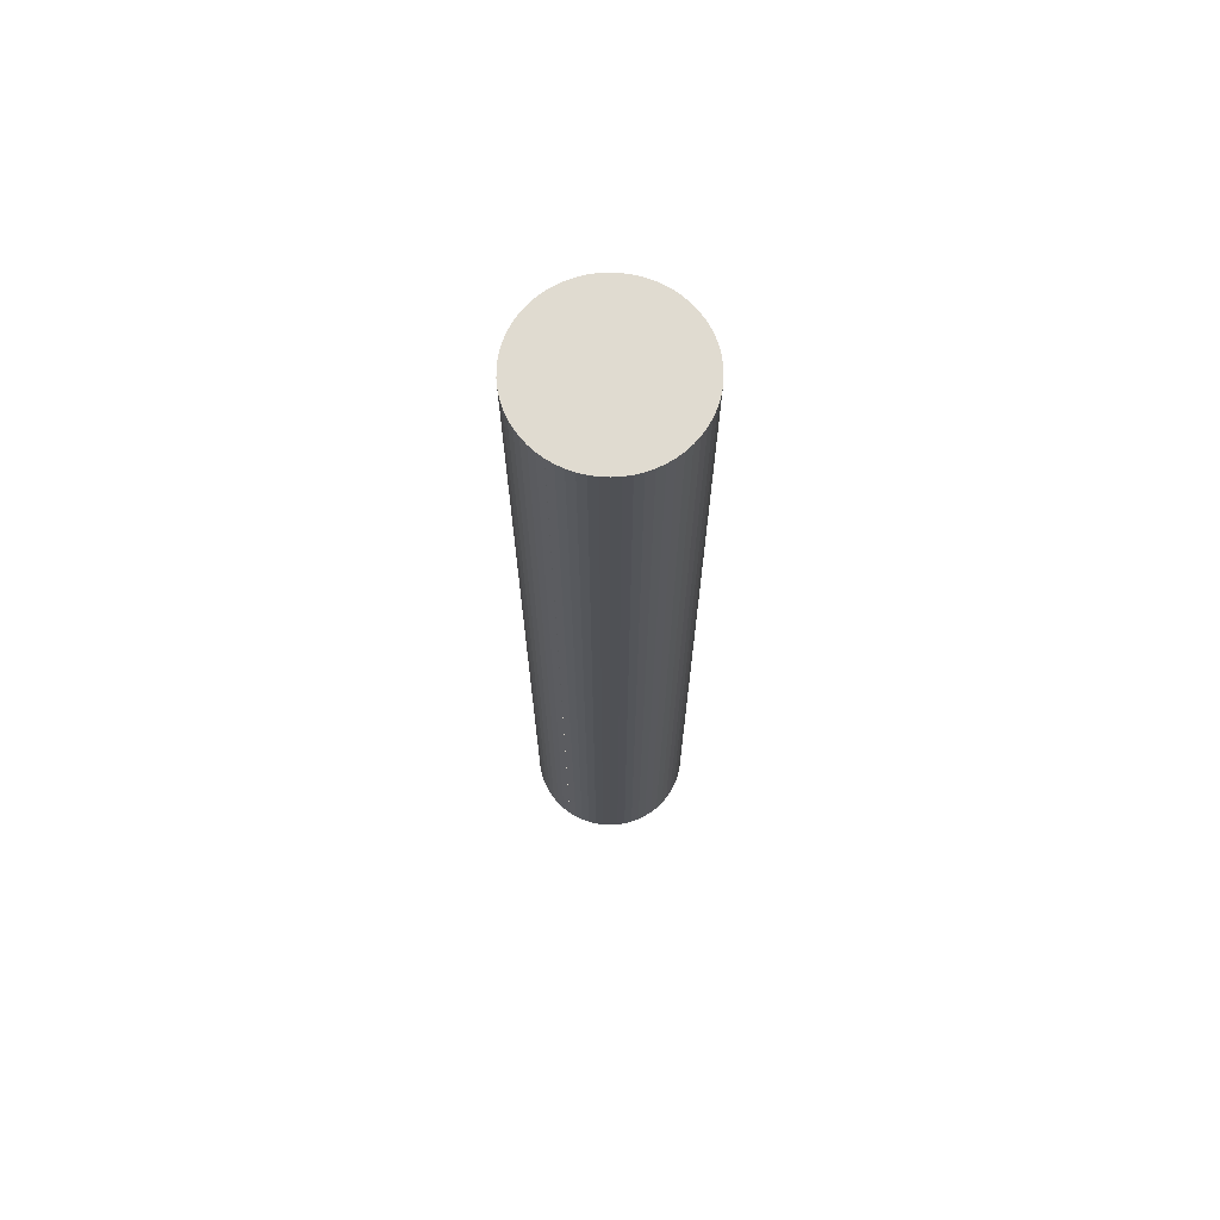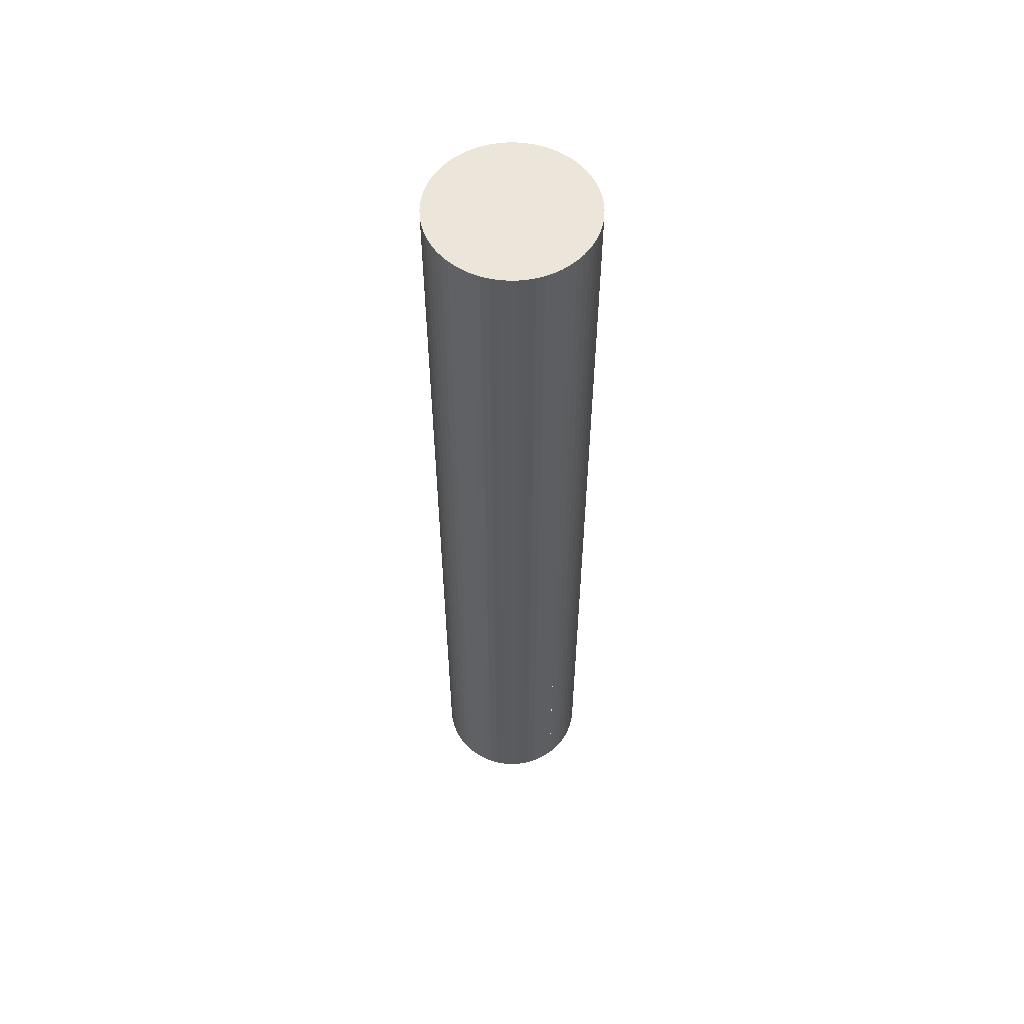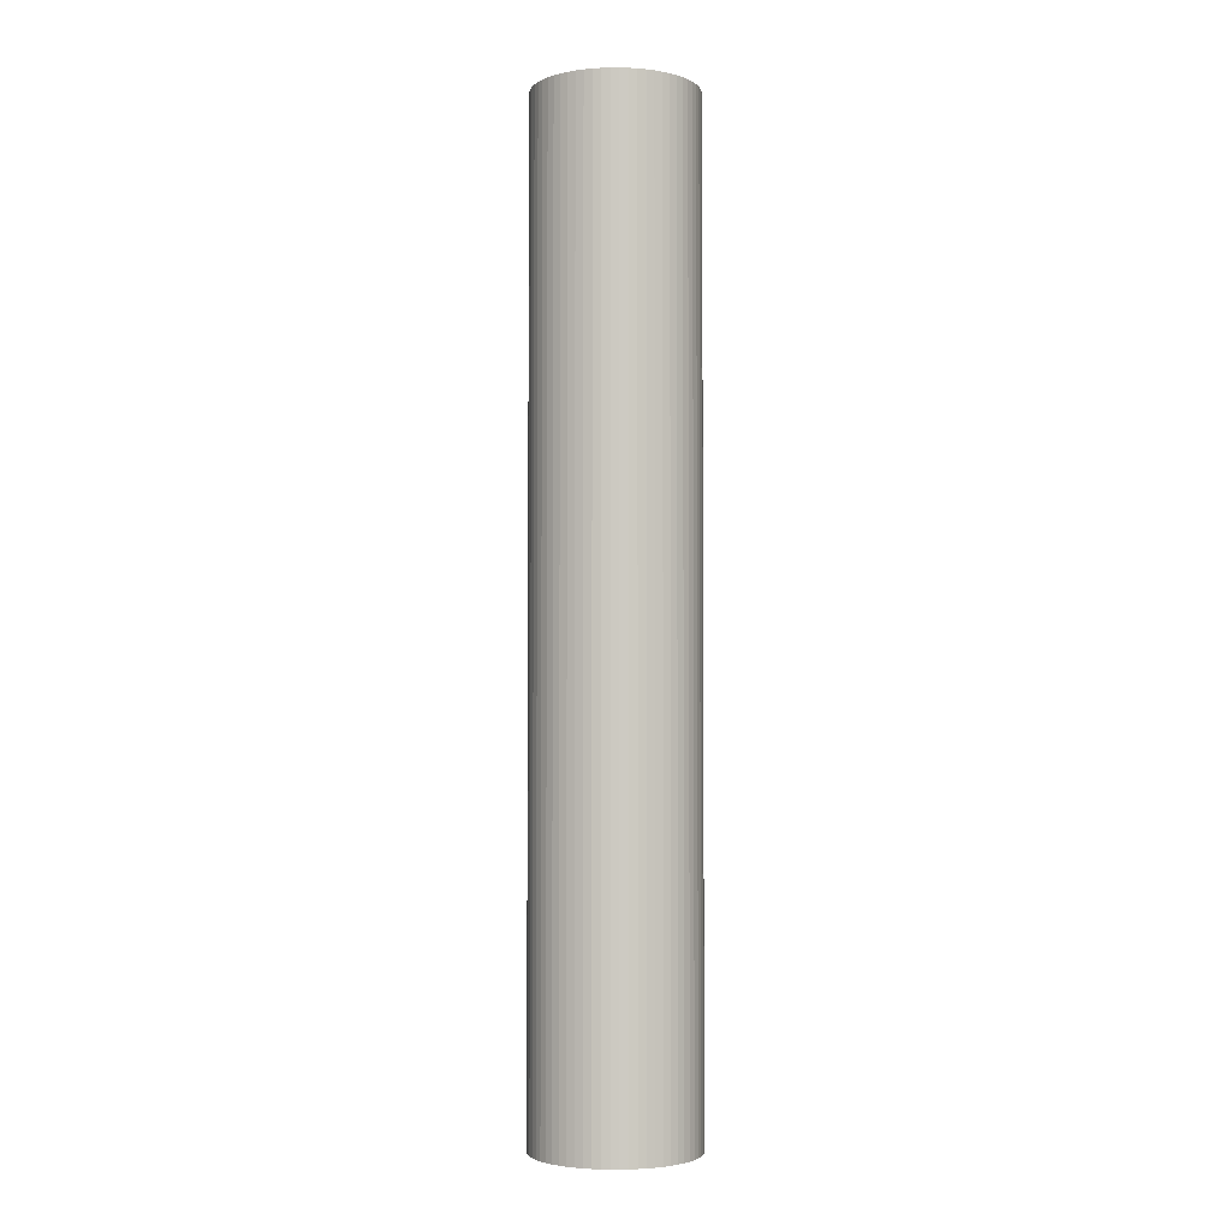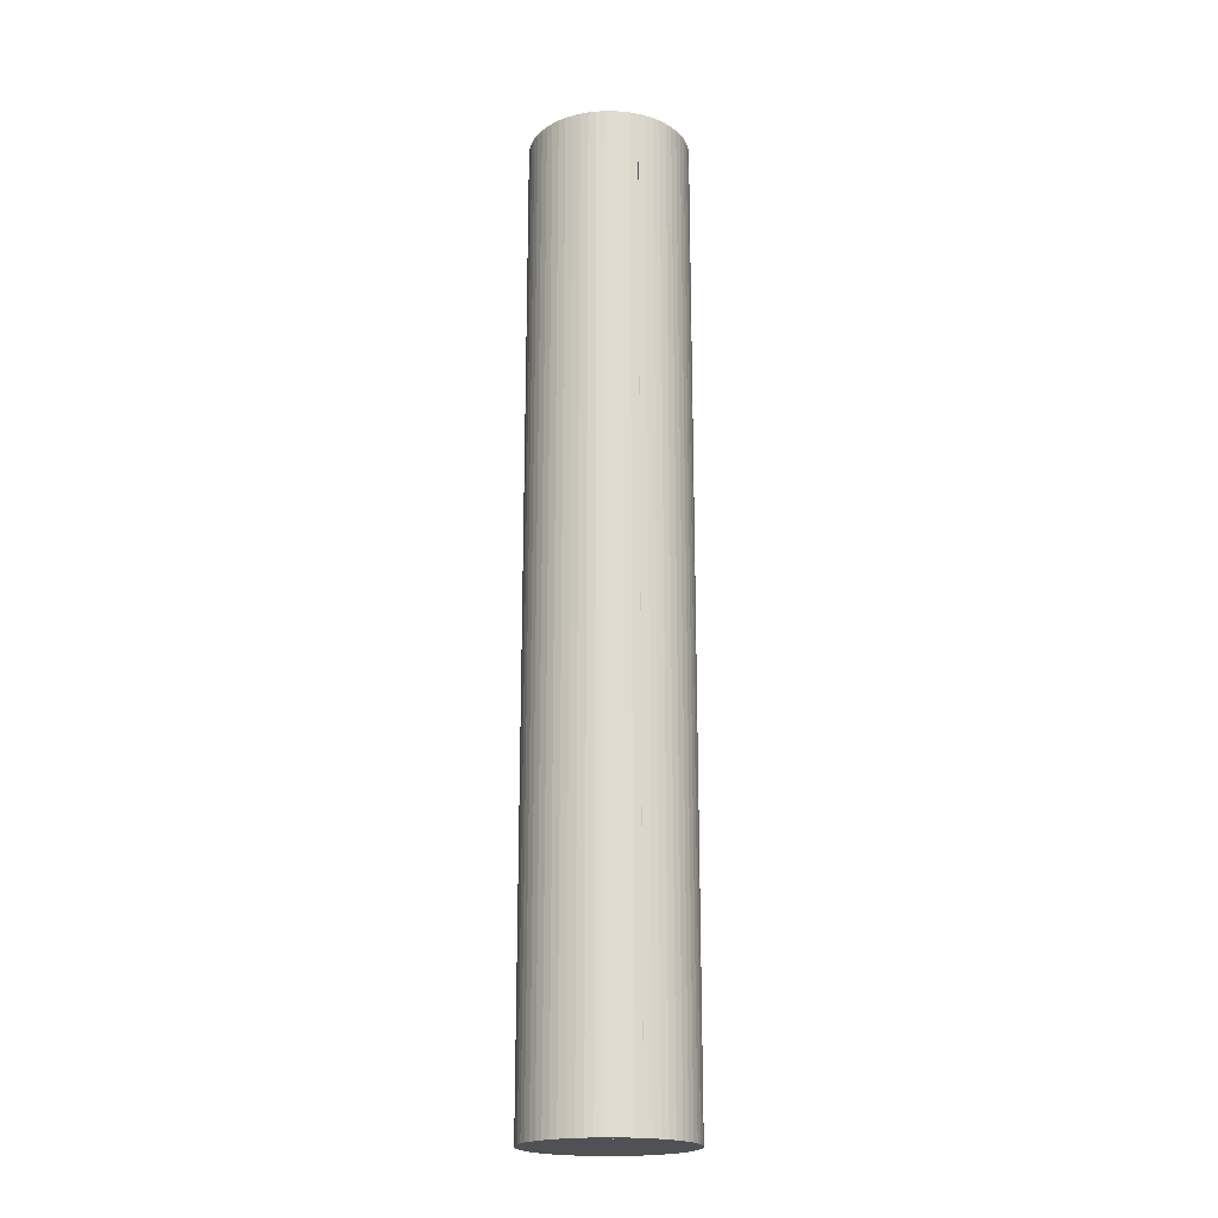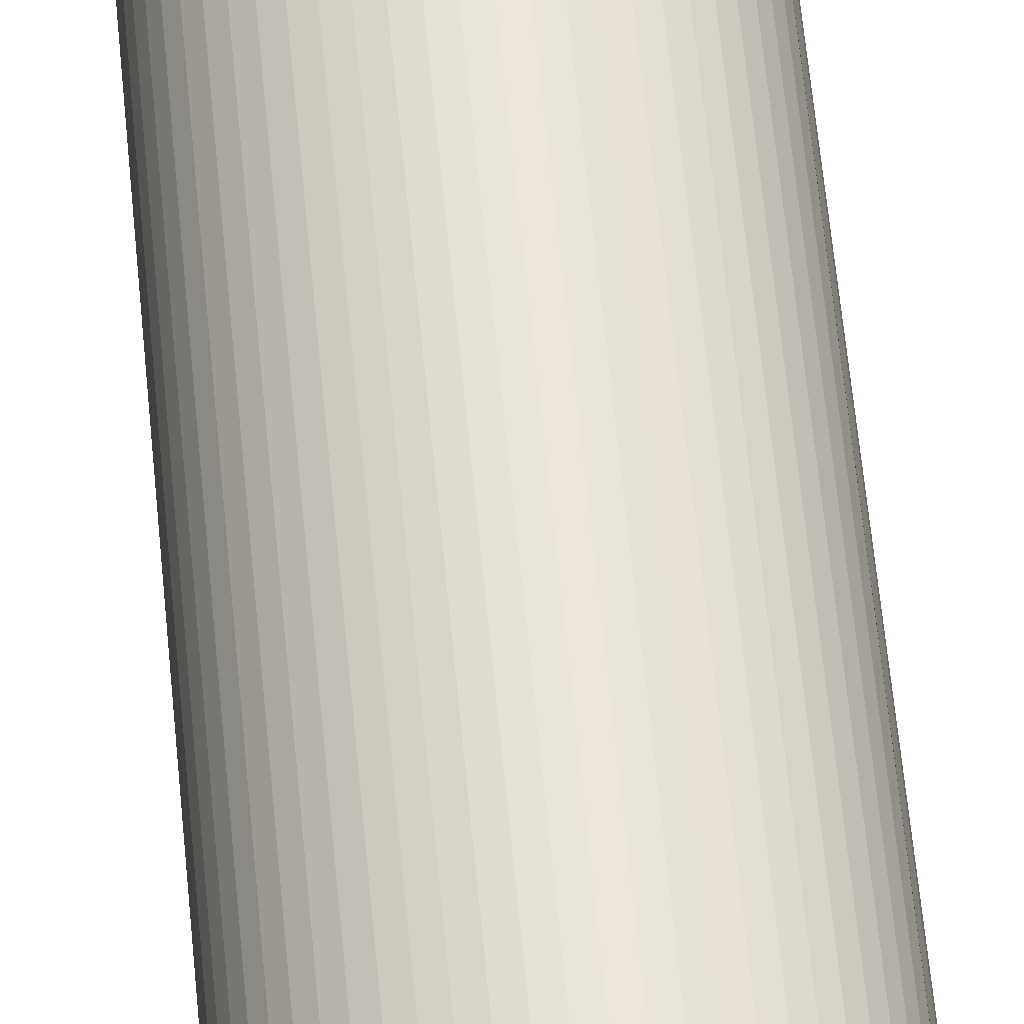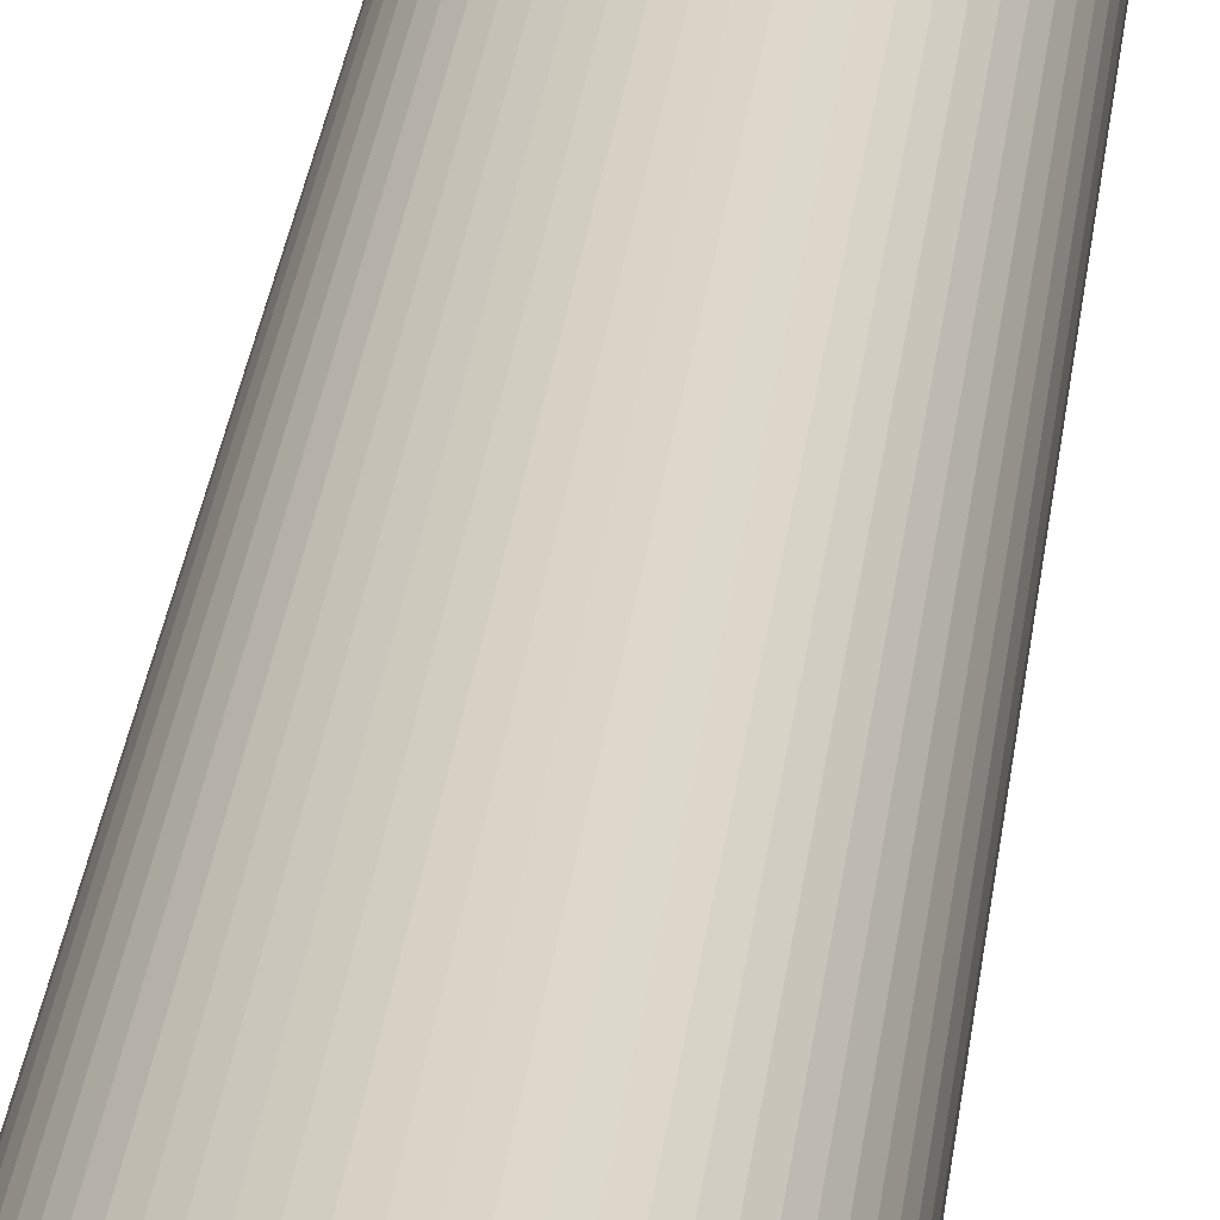
<metadata>
{"format":"obj","ext":"obj","renderer":"f3d","projection":"perspective","resolution":1024,"background":"white","views":[{"elev":69.8,"azim":107.2,"up":"+Y"},{"elev":57.2,"azim":34.5,"up":"+Y"},{"elev":-3.3,"azim":-179.6,"up":"+Y"},{"elev":-20.0,"azim":52.2,"up":"+Y"},{"elev":57.7,"azim":-5.2,"up":"+Z"},{"elev":27.1,"azim":-173.9,"up":"+Z"}]}
</metadata>
<code>
v  3.006 22.5 1.475
v  2.686 22.5 1.674
v  2.851 22.5 1.583
v  3.15 22.5 1.352
v  2.513 22.5 1.749
v  2.332 22.5 1.805
v  3.28 22.5 1.215
v  3.396 22.5 1.065
v  2.147 22.5 1.843
v  1.959 22.5 1.862
v  3.495 22.5 0.905
v  1.77 22.5 1.862
v  3.579 22.5 0.736
v  3.644 22.5 0.558
v  1.583 22.5 1.843
v  1.397 22.5 1.805
v  3.692 22.5 0.375
v  1.217 22.5 1.749
v  3.72 22.5 0.189
v  1.044 22.5 1.674
v  3.73 22.5 1.378e-15
v  0.878 22.5 1.583
v  3.72 22.5 -0.189
v  0.723 22.5 1.475
v  3.692 22.5 -0.375
v  0.58 22.5 1.352
v  3.644 22.5 -0.558
v  0.45 22.5 1.215
v  3.579 22.5 -0.736
v  0.334 22.5 1.065
v  3.496 22.5 -0.905
v  0.234 22.5 0.905
v  3.396 22.5 -1.065
v  0.151 22.5 0.735
v  3.28 22.5 -1.215
v  0.086 22.5 0.558
v  3.15 22.5 -1.352
v  0.038 22.5 0.375
v  3.006 22.5 -1.475
v  0.01 22.5 0.189
v  2.851 22.5 -1.583
v  0 22.5 1.378e-15
v  2.686 22.5 -1.674
v  0.01 22.5 -0.189
v  2.513 22.5 -1.749
v  0.038 22.5 -0.375
v  2.332 22.5 -1.805
v  0.086 22.5 -0.558
v  2.147 22.5 -1.843
v  0.151 22.5 -0.736
v  1.959 22.5 -1.863
v  0.234 22.5 -0.905
v  1.771 22.5 -1.863
v  0.334 22.5 -1.065
v  1.583 22.5 -1.843
v  0.45 22.5 -1.215
v  1.398 22.5 -1.805
v  1.217 22.5 -1.749
v  0.58 22.5 -1.352
v  0.724 22.5 -1.475
v  1.044 22.5 -1.674
v  0.879 22.5 -1.583
v  3.496 5.542e-17 -0.905
v  3.396 6.521e-17 -1.065
v  3.28 7.44e-17 -1.215
v  3.15 8.279e-17 -1.352
v  3.006 9.032e-17 -1.475
v  2.851 9.693e-17 -1.583
v  2.686 1.025e-16 -1.674
v  2.513 1.071e-16 -1.749
v  2.332 1.105e-16 -1.805
v  2.147 1.129e-16 -1.843
v  1.959 1.141e-16 -1.863
v  1.771 1.141e-16 -1.863
v  1.583 1.129e-16 -1.843
v  1.398 1.105e-16 -1.805
v  1.217 1.071e-16 -1.749
v  3.579 4.507e-17 -0.736
v  1.044 1.025e-16 -1.674
v  0.879 9.693e-17 -1.583
v  0.724 9.032e-17 -1.475
v  0.58 8.279e-17 -1.352
v  0.45 7.44e-17 -1.215
v  0.334 6.521e-17 -1.065
v  0.234 5.542e-17 -0.905
v  0.151 4.507e-17 -0.736
v  0.086 3.417e-17 -0.558
v  0.038 2.296e-17 -0.375
v  0.01 1.157e-17 -0.189
v  0 0 0
v  0.01 -1.157e-17 0.189
v  0.038 -2.296e-17 0.375
v  0.086 -3.417e-17 0.558
v  0.151 -4.501e-17 0.735
v  0.234 -5.542e-17 0.905
v  0.334 -6.521e-17 1.065
v  0.45 -7.44e-17 1.215
v  0.58 -8.279e-17 1.352
v  0.723 -9.032e-17 1.475
v  0.878 -9.693e-17 1.583
v  1.044 -1.025e-16 1.674
v  1.217 -1.071e-16 1.749
v  1.397 -1.105e-16 1.805
v  1.583 -1.129e-16 1.843
v  1.77 -1.14e-16 1.862
v  1.959 -1.14e-16 1.862
v  2.147 -1.129e-16 1.843
v  2.332 -1.105e-16 1.805
v  2.513 -1.071e-16 1.749
v  2.686 -1.025e-16 1.674
v  2.851 -9.693e-17 1.583
v  3.006 -9.032e-17 1.475
v  3.15 -8.279e-17 1.352
v  3.28 -7.44e-17 1.215
v  3.396 -6.521e-17 1.065
v  3.495 -5.542e-17 0.905
v  3.579 -4.507e-17 0.736
v  3.692 2.296e-17 -0.375
v  3.644 3.417e-17 -0.558
v  3.644 -3.417e-17 0.558
v  3.645 -3.405e-17 0.556
v  3.645 22.5 0.556
v  3.692 -2.296e-17 0.375
v  3.72 -1.157e-17 0.189
v  3.73 0 0
v  3.72 1.157e-17 -0.189
g defaultobject
f 1 2 3
f 2 1 4
f 2 4 5
f 5 4 6
f 6 4 7
f 6 7 8
f 6 8 9
f 9 8 10
f 10 8 11
f 10 11 12
f 12 11 13
f 12 13 14
f 12 14 15
f 15 14 16
f 16 14 17
f 16 17 18
f 18 17 19
f 18 19 20
f 20 19 21
f 20 21 22
f 22 21 23
f 22 23 24
f 24 23 25
f 24 25 26
f 26 25 27
f 26 27 28
f 28 27 29
f 28 29 30
f 30 29 31
f 30 31 32
f 32 31 33
f 32 33 34
f 34 33 35
f 34 35 36
f 36 35 37
f 36 37 38
f 38 37 39
f 38 39 40
f 40 39 41
f 40 41 42
f 42 41 43
f 42 43 44
f 44 43 45
f 44 45 46
f 46 45 47
f 46 47 48
f 48 47 49
f 48 49 50
f 50 49 51
f 50 51 52
f 52 51 53
f 52 53 54
f 54 53 55
f 54 55 56
f 56 55 57
f 56 57 58
f 56 58 59
f 59 58 60
f 60 58 61
f 60 61 62
f 63 33 31
f 33 63 64
f 64 35 33
f 35 64 65
f 65 37 35
f 37 65 66
f 66 39 37
f 39 66 67
f 67 41 39
f 41 67 68
f 68 43 41
f 43 68 69
f 69 45 43
f 45 69 70
f 70 47 45
f 47 70 71
f 71 49 47
f 49 71 72
f 72 51 49
f 51 72 73
f 73 53 51
f 53 73 74
f 74 55 53
f 55 74 75
f 75 57 55
f 57 75 76
f 76 58 57
f 58 76 77
f 78 31 29
f 31 78 63
f 77 61 58
f 61 77 79
f 79 62 61
f 62 79 80
f 80 60 62
f 60 80 81
f 81 59 60
f 59 81 82
f 82 56 59
f 56 82 83
f 83 54 56
f 54 83 84
f 84 52 54
f 52 84 85
f 85 50 52
f 50 85 86
f 86 48 50
f 48 86 87
f 87 46 48
f 46 87 88
f 88 44 46
f 44 88 89
f 89 42 44
f 42 89 90
f 90 40 42
f 40 90 91
f 91 38 40
f 38 91 92
f 92 36 38
f 36 92 93
f 93 34 36
f 34 93 94
f 94 32 34
f 32 94 95
f 95 30 32
f 30 95 96
f 96 28 30
f 28 96 97
f 97 26 28
f 26 97 98
f 98 24 26
f 24 98 99
f 99 22 24
f 22 99 100
f 100 20 22
f 20 100 101
f 101 18 20
f 18 101 102
f 102 16 18
f 16 102 103
f 103 15 16
f 15 103 104
f 104 12 15
f 12 104 105
f 105 10 12
f 10 105 106
f 106 9 10
f 9 106 107
f 107 6 9
f 6 107 108
f 108 5 6
f 5 108 109
f 109 2 5
f 2 109 110
f 110 3 2
f 3 110 111
f 111 1 3
f 1 111 112
f 112 4 1
f 4 112 113
f 113 7 4
f 7 113 114
f 114 8 7
f 8 114 115
f 115 11 8
f 11 115 116
f 116 13 11
f 13 116 117
f 118 27 25
f 27 118 119
f 119 29 27
f 29 119 78
f 117 14 13
f 14 117 120
f 121 17 122
f 17 121 123
f 123 19 17
f 19 123 124
f 124 21 19
f 21 124 125
f 125 23 21
f 23 125 126
f 126 25 23
f 25 126 118
f 117 106 120
f 106 117 116
f 106 116 115
f 106 115 114
f 106 114 113
f 106 113 112
f 106 112 111
f 106 111 110
f 106 110 109
f 106 109 108
f 106 108 107
f 121 124 123
f 124 121 125
f 125 121 126
f 126 121 106
f 126 106 118
f 118 106 119
f 119 106 78
f 78 106 63
f 63 106 64
f 64 106 65
f 65 106 66
f 66 106 67
f 67 106 68
f 68 106 69
f 69 106 70
f 70 106 71
f 71 106 105
f 71 105 72
f 72 105 104
f 72 104 73
f 73 104 103
f 73 103 74
f 74 103 102
f 74 102 75
f 75 102 101
f 75 101 76
f 76 101 100
f 76 100 77
f 77 100 99
f 77 99 79
f 79 99 98
f 79 98 80
f 80 98 97
f 80 97 81
f 81 97 96
f 81 96 82
f 82 96 95
f 82 95 83
f 83 95 94
f 83 94 84
f 84 94 93
f 84 93 85
f 85 93 92
f 85 92 86
f 86 92 91
f 86 91 90
f 86 90 87
f 87 90 88
f 88 90 89

</code>
